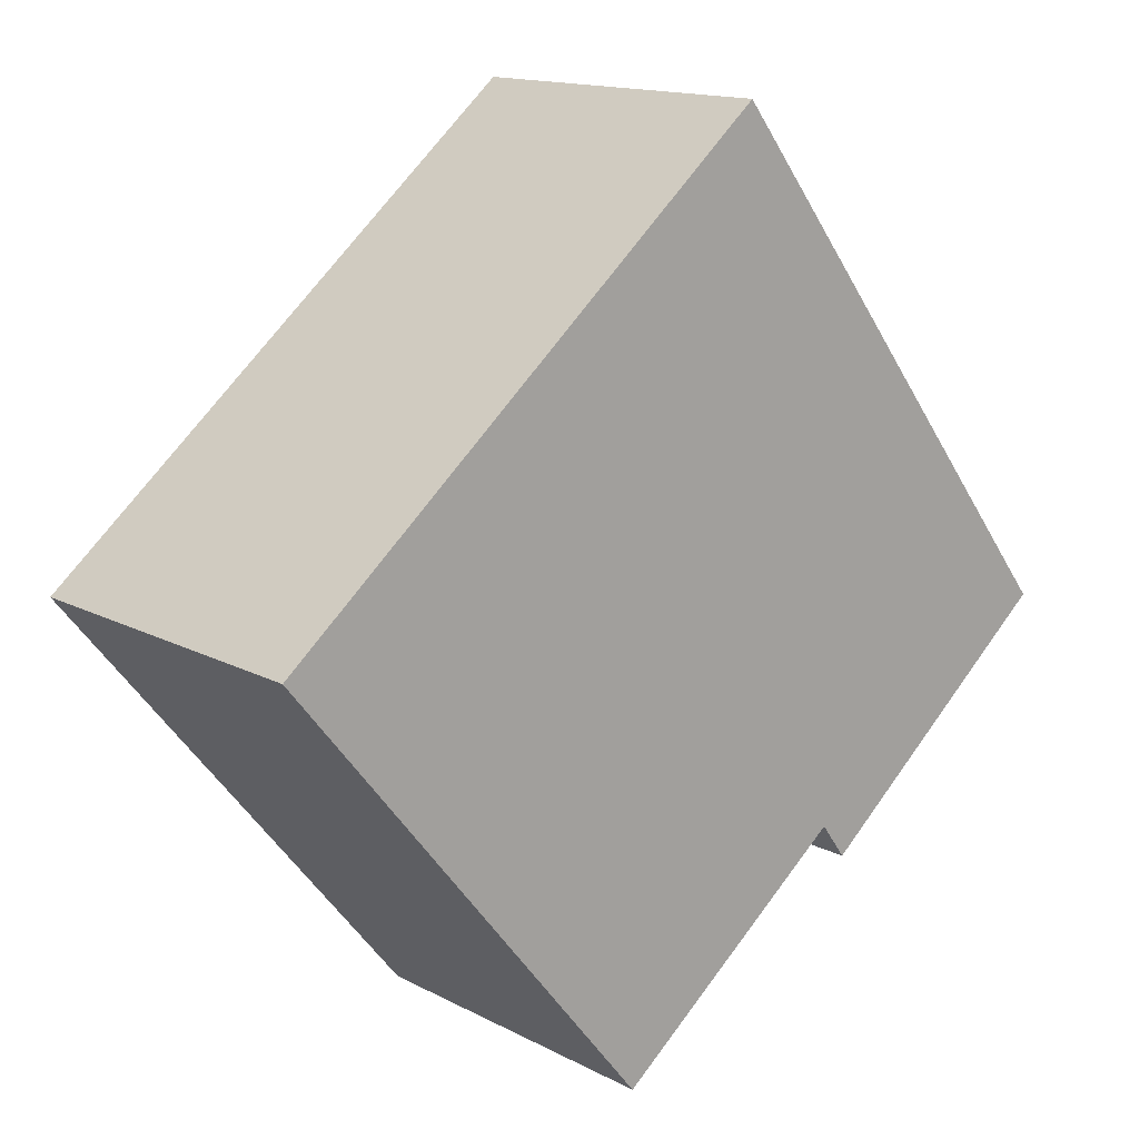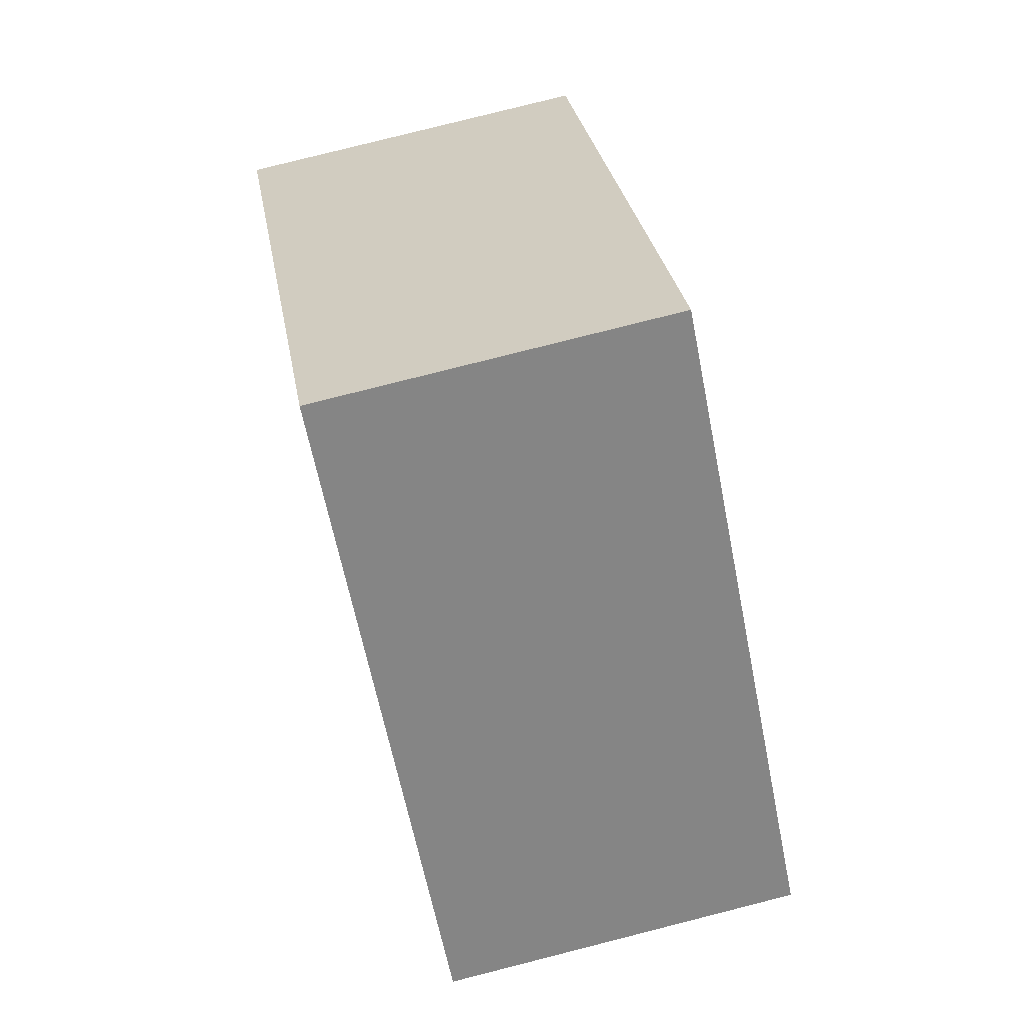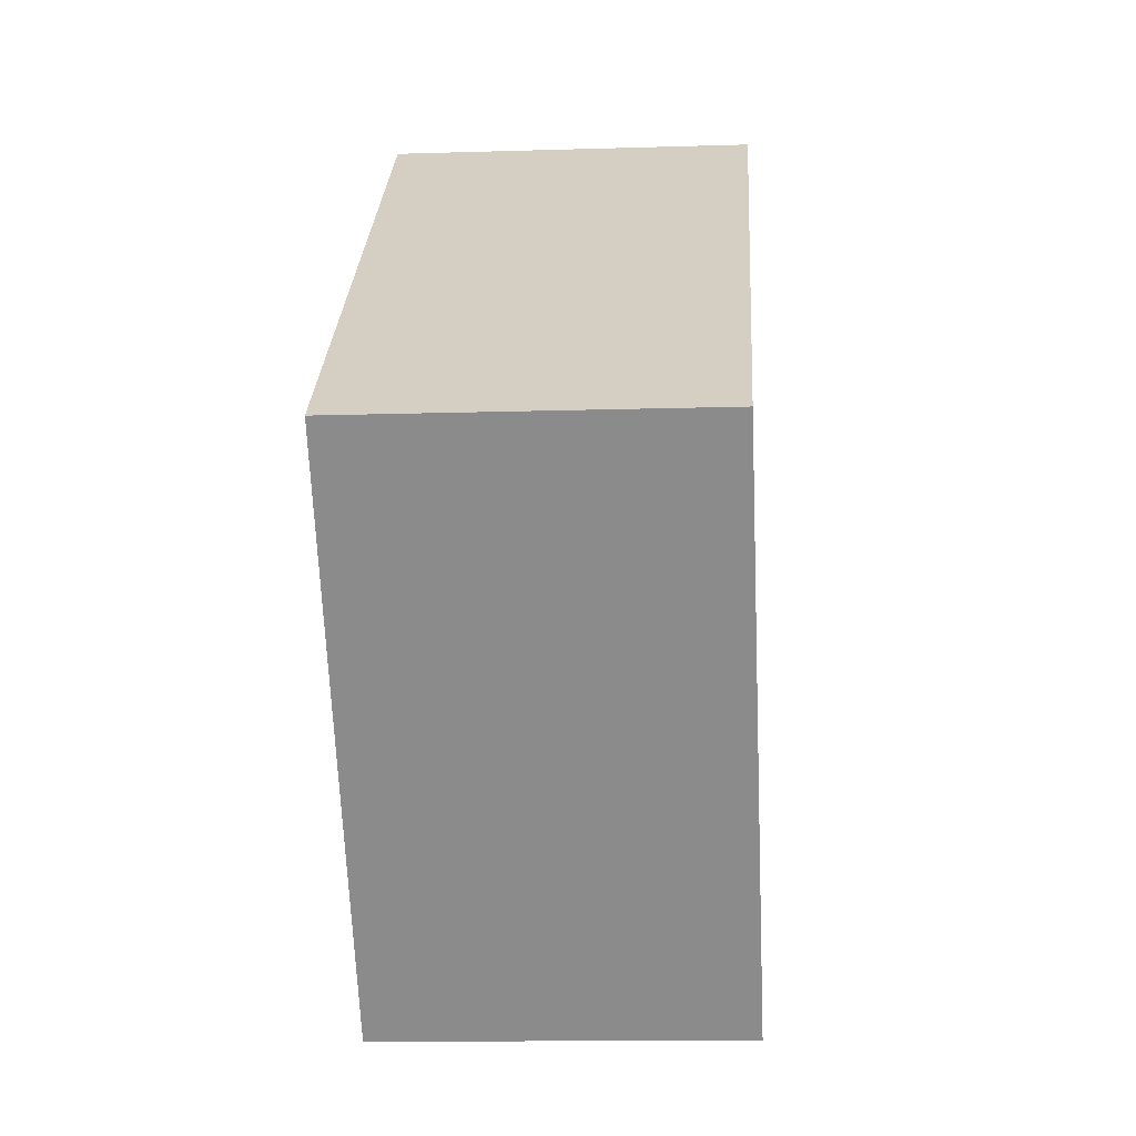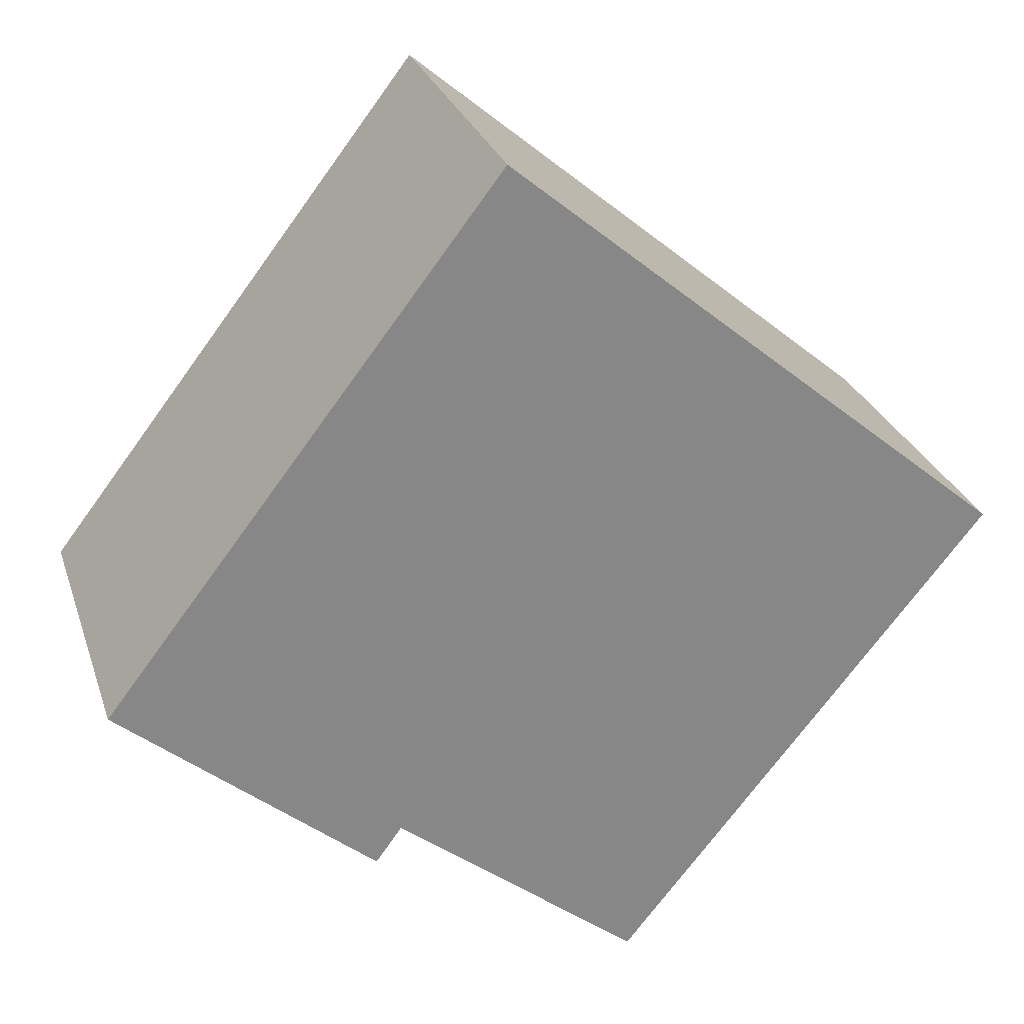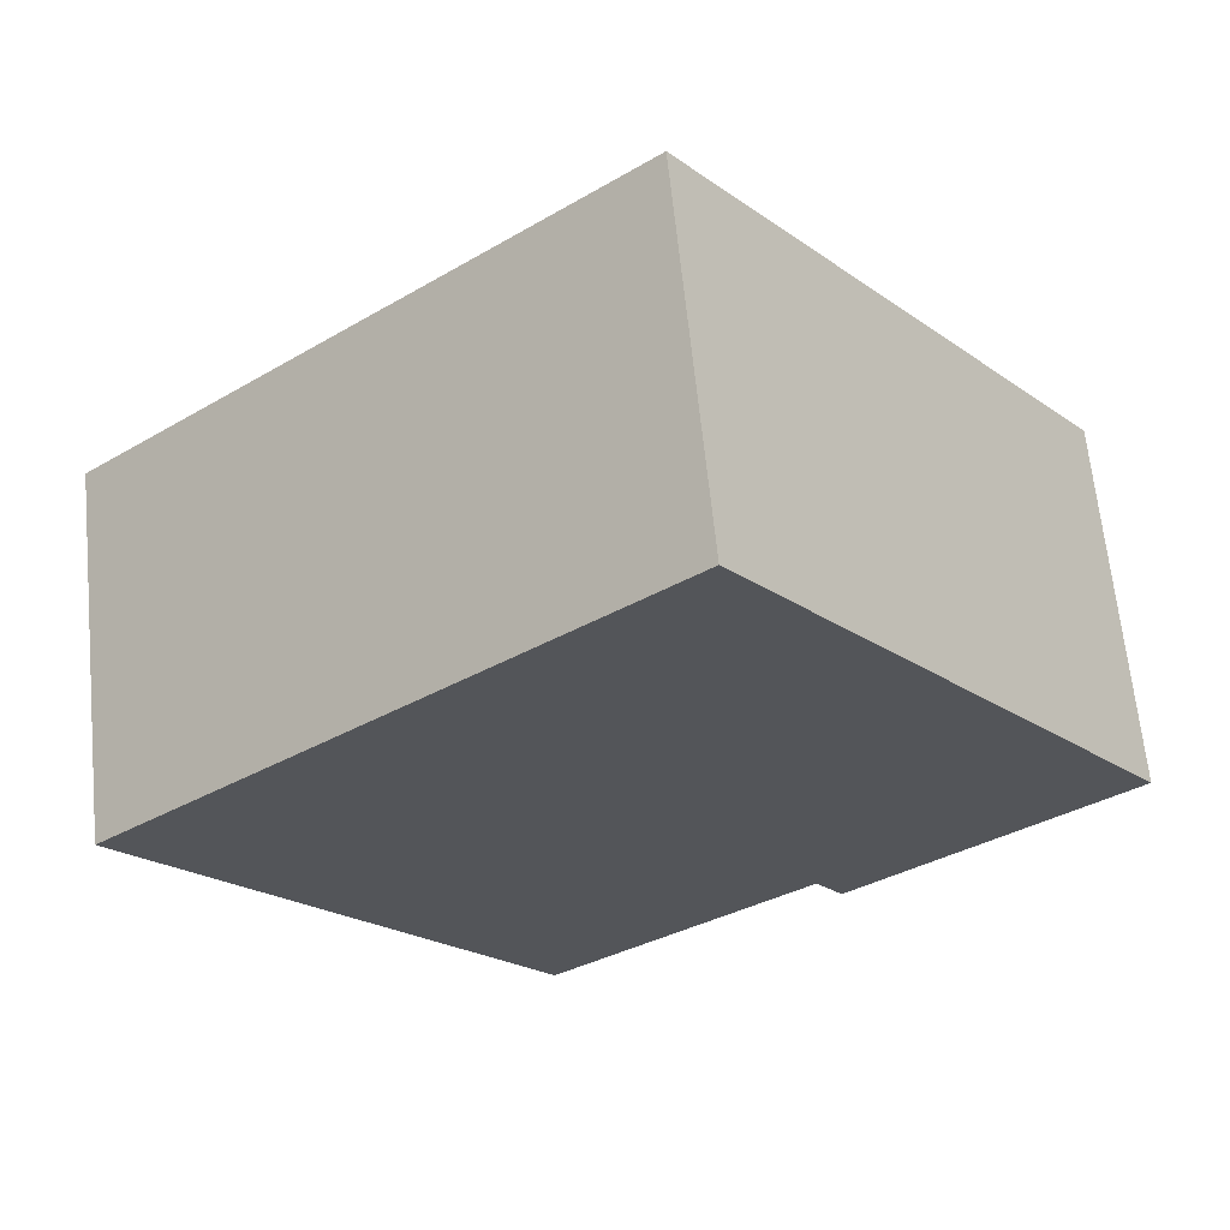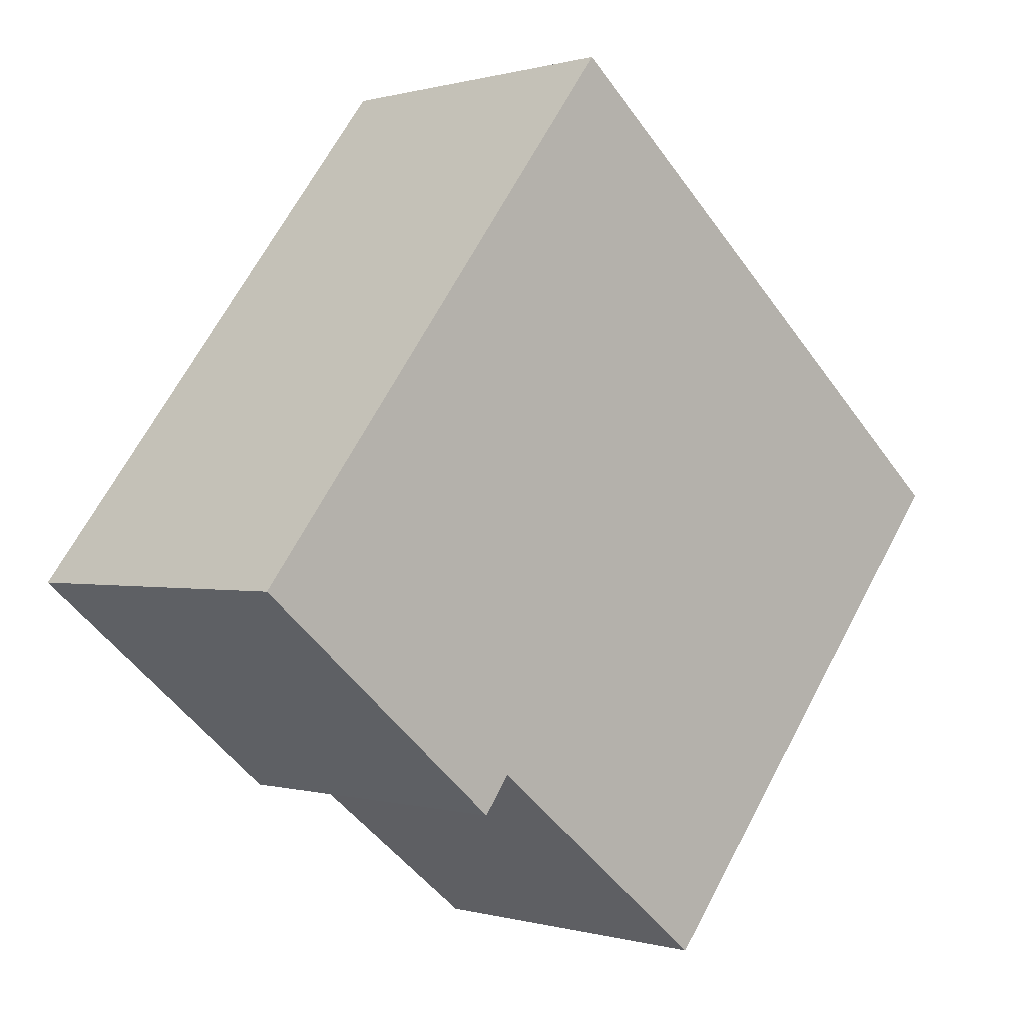
<metadata>
{"format":"obj","ext":"obj","renderer":"f3d","projection":"perspective","resolution":1024,"background":"white","views":[{"elev":14.4,"azim":138.8,"up":"+Z"},{"elev":79.6,"azim":75.8,"up":"+Z"},{"elev":-13.5,"azim":94.0,"up":"+Z"},{"elev":27.3,"azim":-16.6,"up":"+Z"},{"elev":64.9,"azim":174.3,"up":"+Z"},{"elev":0.1,"azim":-42.9,"up":"+Z"}]}
</metadata>
<code>
v  0 2.471 1.513e-16
v  1.992 2.471 -1.266
v  1.807 2.471 -1.521
v  6.372 2.471 0.604
v  3.728 2.471 -2.649
v  2.788 2.471 3.609
v  6.372 -3.698e-17 0.604
v  3.728 1.622e-16 -2.649
v  1.992 7.752e-17 -1.266
v  1.807 9.313e-17 -1.521
v  0 0 0
v  2.788 -2.21e-16 3.609
g defaultobject
f 1 2 3
f 2 4 5
f 4 2 1
f 4 1 6
f 7 5 4
f 5 7 8
f 9 3 2
f 3 9 10
f 8 2 5
f 2 8 9
f 10 1 3
f 1 10 11
f 11 6 1
f 6 11 12
f 12 4 6
f 4 12 7
f 10 12 11
f 12 10 9
f 12 9 8
f 12 8 7

</code>
